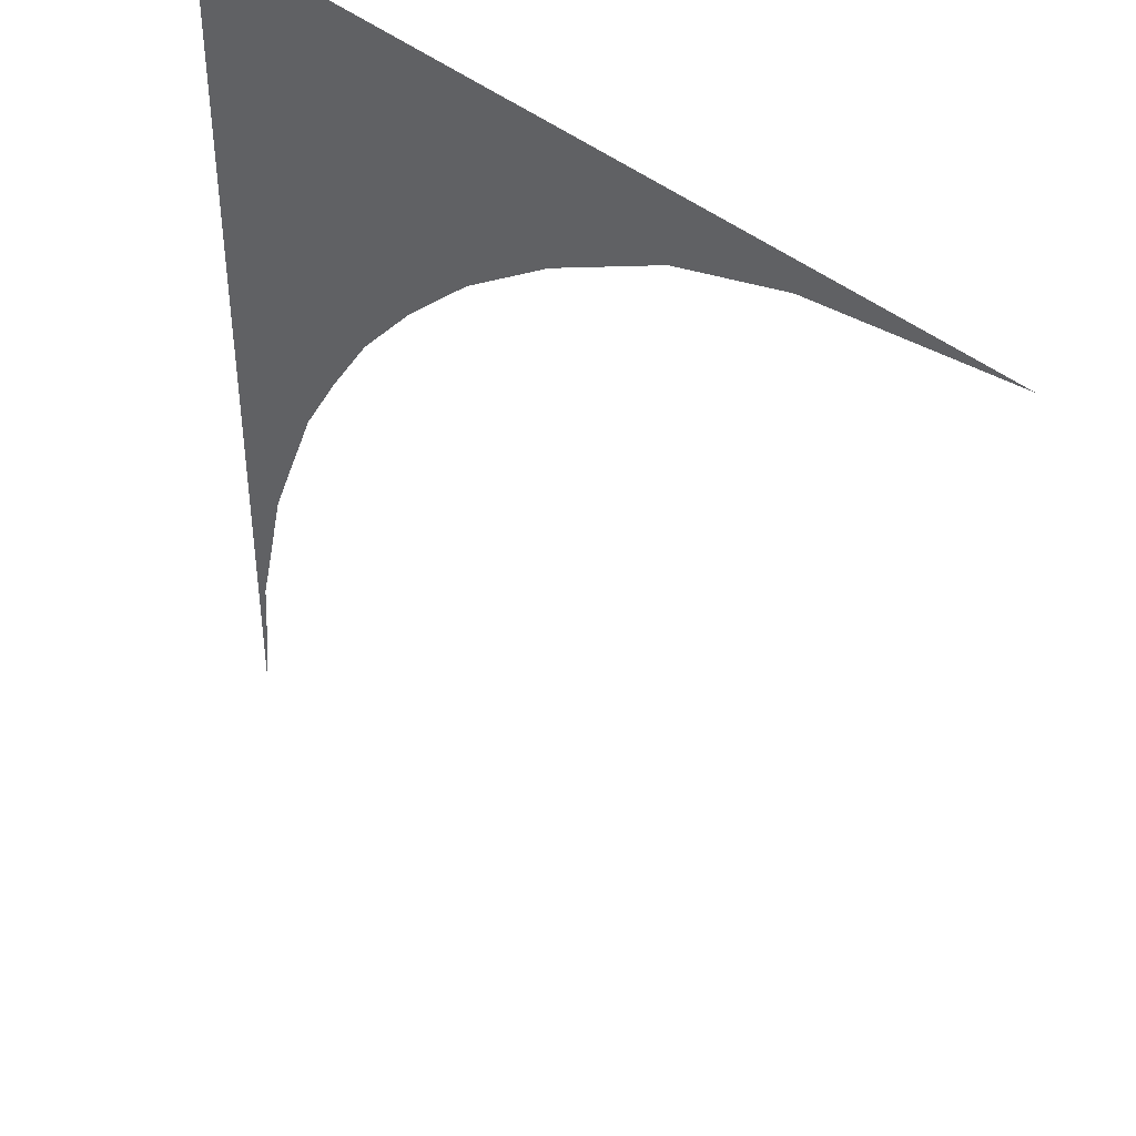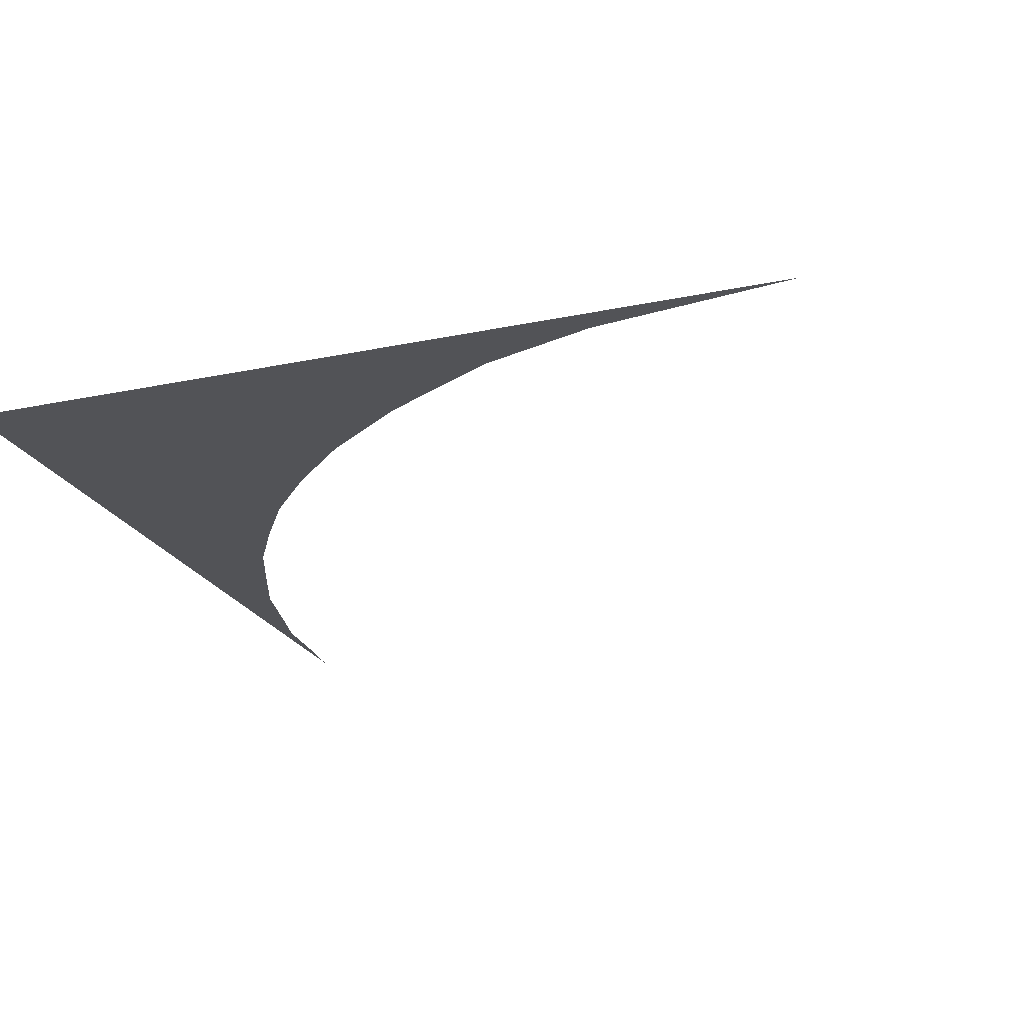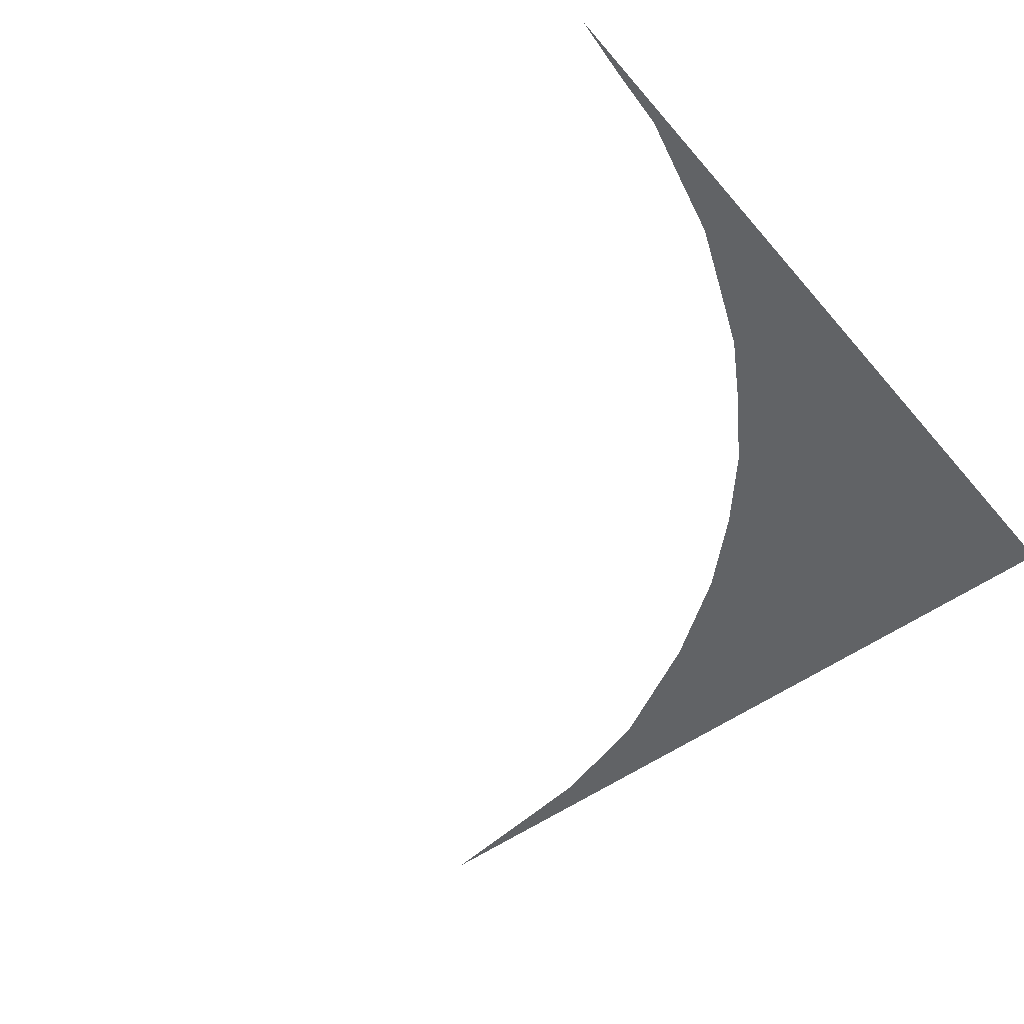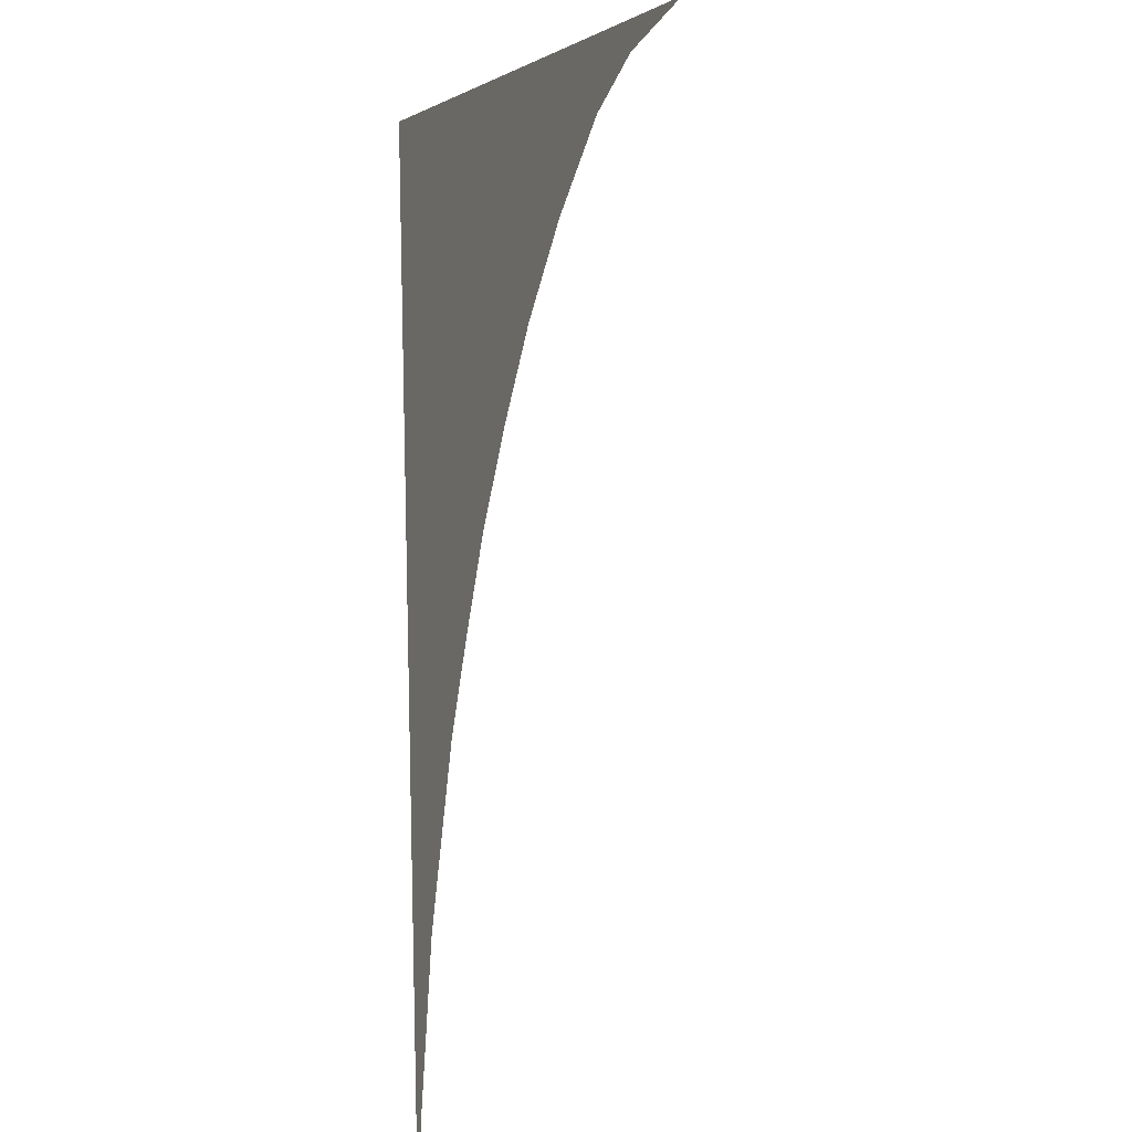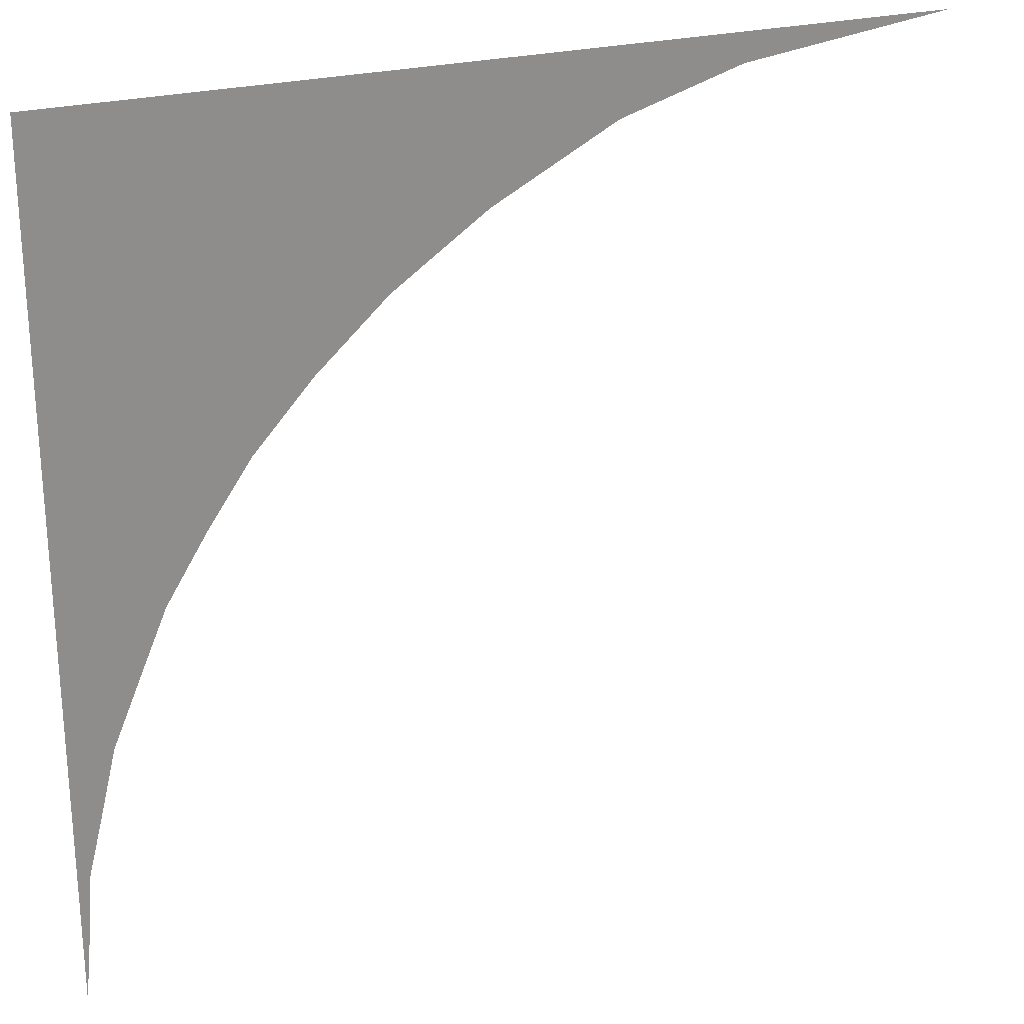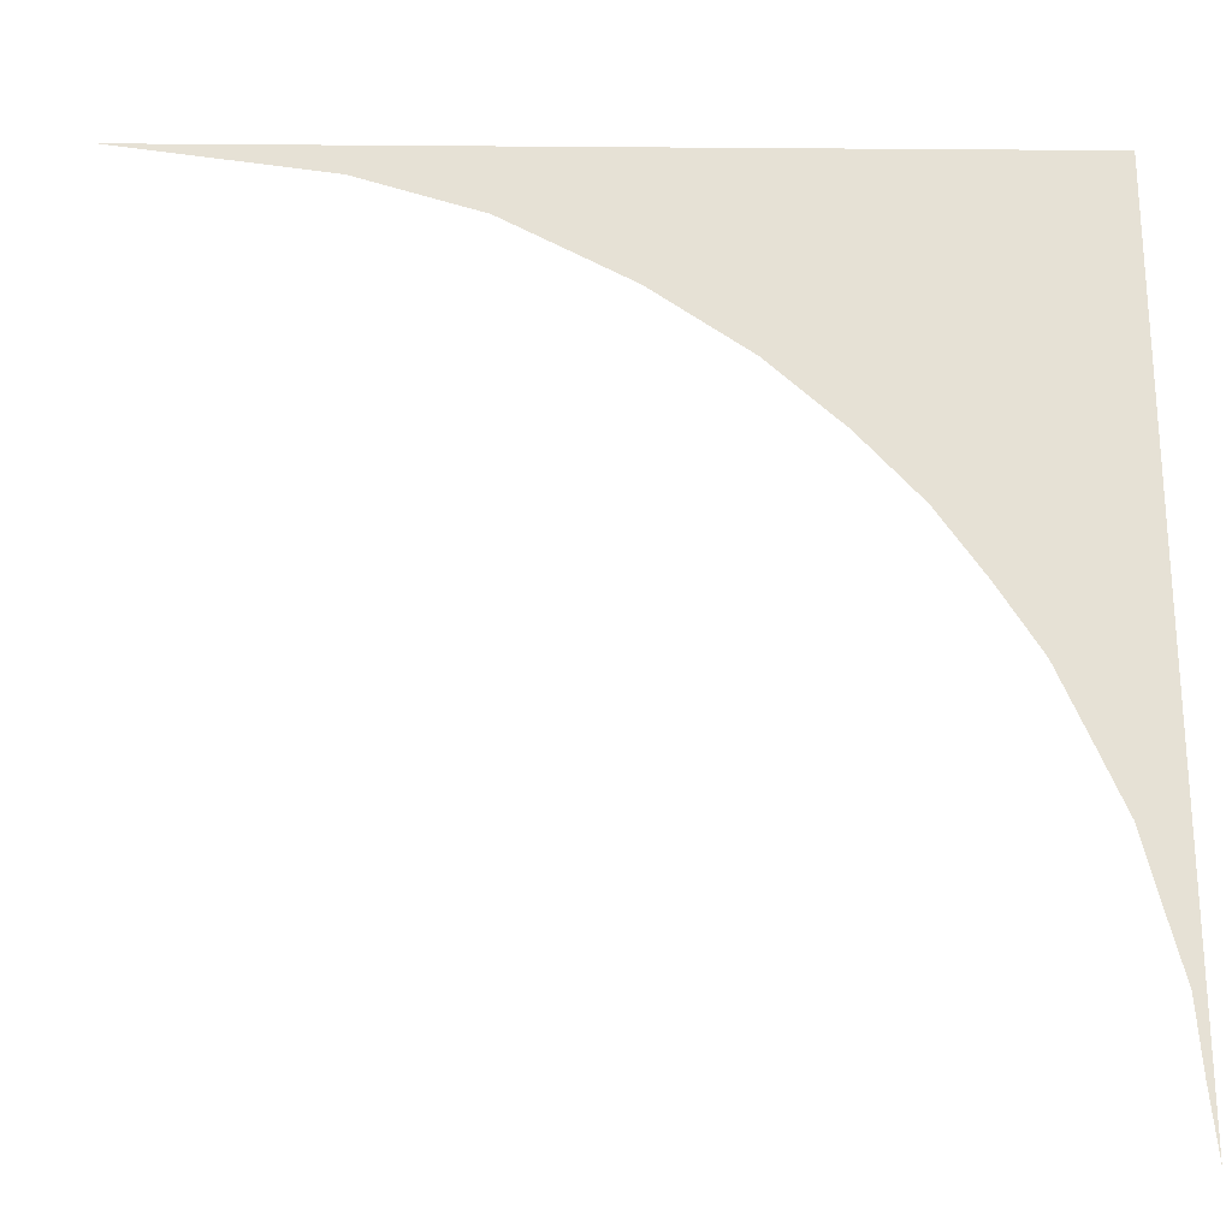
<metadata>
{"format":"obj","ext":"obj","renderer":"f3d","projection":"perspective","resolution":1024,"background":"white","views":[{"elev":42.2,"azim":44.9,"up":"+Z"},{"elev":-22.4,"azim":19.9,"up":"+Y"},{"elev":-50.8,"azim":-141.3,"up":"+Y"},{"elev":17.0,"azim":-75.4,"up":"+Z"},{"elev":25.5,"azim":-22.3,"up":"+Z"},{"elev":-25.2,"azim":179.3,"up":"+Z"}]}
</metadata>
<code>
v -15.14 0 15.1
v 14.86 0 15.1
v -15.14 0 -12.59
v -15.14 0 -10.29
v -15.14 0 -7.979
v -15.14 0 -5.671
v -15.14 0 -3.364
v -15.14 0 -1.056
v -15.14 0 1.252
v -15.14 0 3.559
v -15.14 0 5.867
v -15.14 0 8.175
v -15.14 0 10.48
v -15.14 0 12.79
v 14.86 0 -3.364
v -13.63 0 -5.671
v 14.86 0 -3.39
v 14.83 0 -3.363
v -14.93 0 -12.59
v -12.65 0 -3.326
v -14.76 0 -10.29
v -11.68 0 -1.034
v -15.14 0 -14.82
v -14.19 0 -7.979
v -10.27 0 1.252
v -0.871 0 10.48
v -8.698 0 3.559
v 3.422 0 12.79
v -6.63 0 5.867
v -4.143 0 8.175
v -15.14 0 14.1
v 7.612 0 14.1
f 3 19 23
f 31 32 28 14
f 14 28 26 13
f 13 26 30 12
f 12 30 29 11
f 11 29 27 10
f 10 27 25 9
f 8 22 20 7
f 7 20 16 6
f 6 16 24 5
f 5 24 21 4
f 4 21 19 3
f 17 18 15
f 25 22 8 9
f 1 2 32 31

</code>
